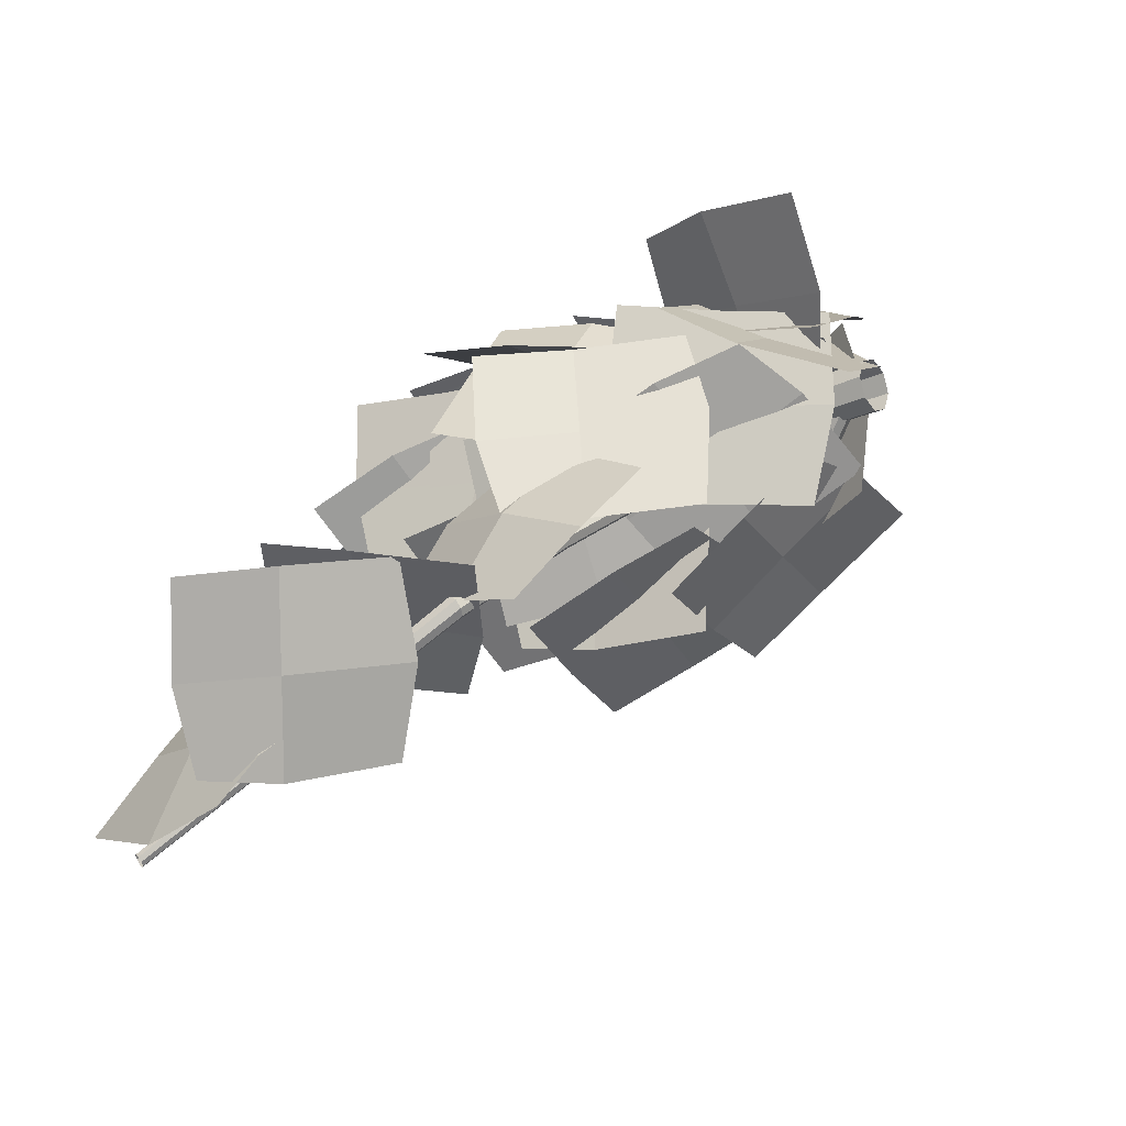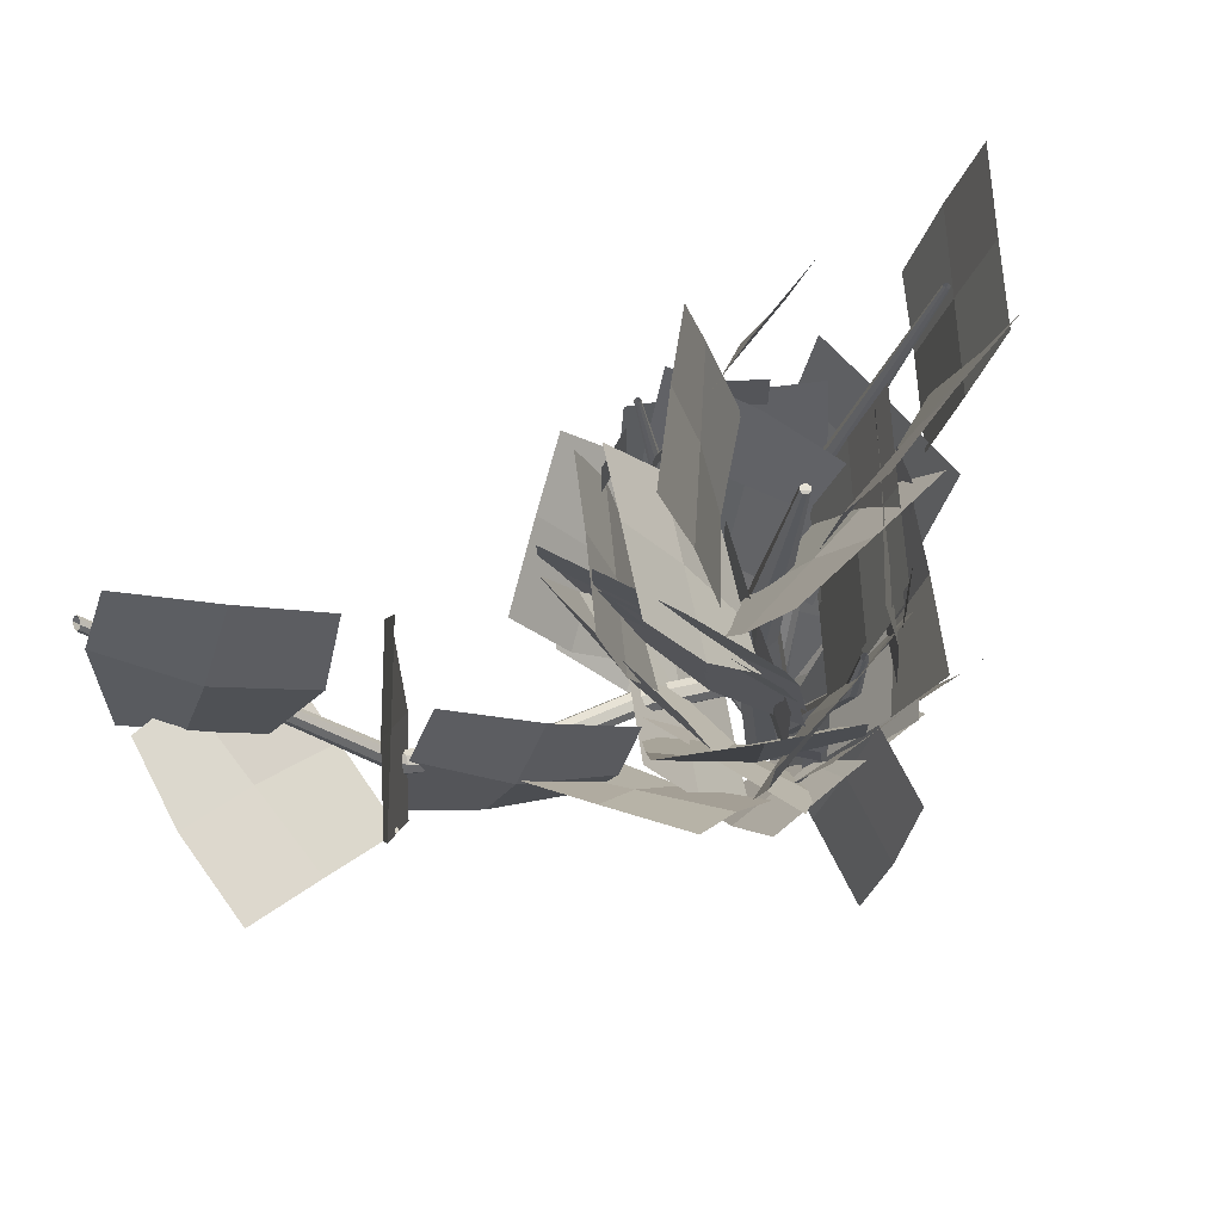
<metadata>
{"format":"obj","ext":"obj","renderer":"f3d","projection":"perspective","resolution":1024,"background":"white","views":[{"elev":-17.9,"azim":-52.8,"up":"+Z"},{"elev":65.0,"azim":-61.6,"up":"+Y"}]}
</metadata>
<code>
o Plane.056
v 0.0739 0.2177 0.03406
v 0.1331 0.2207 -0.002429
v 0.1156 0.1544 -0.01729
v 0.06187 0.1425 0.0188
v 0.1012 0.2207 0.0167
v 0.09347 0.1449 -0.00088
v 0.1279 0.1848 -0.01109
v 0.06405 0.1848 0.02717
v 0.09597 0.1848 0.008042
f 6 9 8 4
f 1 8 9 5
f 3 7 9 6
f 7 2 5 9
o Plane.055
v -0.02949 0.1378 -0.08167
v -0.03455 0.1437 -0.012
v -0.01263 0.06911 -0.01009
v -0.008905 0.06911 -0.08235
v -0.03226 0.1449 -0.04826
v -0.01396 0.06317 -0.04623
v -0.02217 0.1091 -0.01105
v -0.02217 0.1091 -0.08547
v -0.02217 0.1091 -0.04826
f 15 18 17 13
f 10 17 18 14
f 12 16 18 15
f 16 11 14 18
o Plane.054
v -0.002475 0.2423 0.02675
v 0.06607 0.2453 0.03836
v 0.06273 0.179 0.01566
v -0.001453 0.1671 0.007351
v 0.02946 0.2453 0.03169
v 0.03528 0.1695 0.0134
v 0.06788 0.2095 0.02843
v -0.005335 0.2095 0.01508
v 0.03127 0.2095 0.02176
f 24 27 26 22
f 19 26 27 23
f 21 25 27 24
f 25 20 23 27
o Plane.053
v 0.006746 0.2038 -0.04276
v 0.0757 0.2068 -0.03391
v 0.07146 0.1405 -0.05646
v 0.006987 0.1286 -0.06218
v 0.03886 0.2068 -0.03911
v 0.04393 0.131 -0.05761
v 0.07711 0.171 -0.0439
v 0.00342 0.171 -0.0543
v 0.04027 0.171 -0.0491
f 33 36 35 31
f 28 35 36 32
f 30 34 36 33
f 34 29 32 36
o Plane.052
v -0.03243 0.08393 0.0344
v 0.02985 0.0869 0.06529
v 0.03321 0.02061 0.04259
v -0.02585 0.008732 0.01612
v -0.003272 0.0869 0.04834
v 0.007571 0.01111 0.03251
v 0.03445 0.05108 0.05631
v -0.0318 0.05108 0.0224
v 0.001325 0.05108 0.03936
f 42 45 44 40
f 37 44 45 41
f 39 43 45 42
f 43 38 41 45
o Plane.051
v -0.02917 0.07929 0.06924
v 0.01146 0.08226 0.01282
v -0.01039 0.01597 0.005814
v -0.04614 0.004091 0.05977
v -0.01067 0.08226 0.04274
v -0.02452 0.006467 0.02946
v 0.003346 0.04644 0.006824
v -0.04091 0.04644 0.06666
v -0.01878 0.04644 0.03674
f 51 54 53 49
f 46 53 54 50
f 48 52 54 51
f 52 47 50 54
o Plane.050
v 0.01705 0.129 -0.09804
v -0.04978 0.1185 -0.08176
v -0.02239 0.06406 -0.04696
v 0.0416 0.0646 -0.06227
v -0.01433 0.1257 -0.09042
v 0.005651 0.05973 -0.05359
v -0.03905 0.08781 -0.06359
v 0.03185 0.1024 -0.0809
v -0.003599 0.09509 -0.07225
f 60 63 62 58
f 55 62 63 59
f 57 61 63 60
f 61 56 59 63
o Plane.049
v 0.03603 0.07669 -0.08079
v -0.03261 0.06746 -0.07404
v -0.01159 0.02119 -0.02569
v 0.05406 0.02067 -0.03011
v 0.003817 0.074 -0.07795
v 0.01715 0.01649 -0.0267
v -0.02516 0.041 -0.04896
v 0.04768 0.05407 -0.05679
v 0.01126 0.04753 -0.05288
f 69 72 71 67
f 64 71 72 68
f 66 70 72 69
f 70 65 68 72
o Plane.048
v -0.09307 0.09713 -0.05584
v -0.08737 0.116 0.01144
v -0.0422 0.0531 0.01896
v -0.05155 0.03887 -0.05137
v -0.09206 0.1101 -0.02412
v -0.04788 0.03951 -0.0146
v -0.06434 0.08744 0.01447
v -0.07753 0.07167 -0.05706
v -0.07094 0.07956 -0.02129
f 78 81 80 76
f 73 80 81 77
f 75 79 81 78
f 79 74 77 81
o Plane.047
v -0.04082 0.1318 0.02035
v 0.006643 0.144 -0.02905
v 0.009556 0.07394 -0.02961
v -0.02999 0.05492 0.01943
v -0.01958 0.1388 -0.003166
v -0.004939 0.06213 -0.007253
v 0.01206 0.1073 -0.03095
v -0.04039 0.09685 0.02082
v -0.01417 0.1021 -0.005068
f 87 90 89 85
f 82 89 90 86
f 84 88 90 87
f 88 83 86 90
o Plane.046
v -0.0554 0.0563 0.02592
v 0.007461 0.06759 0.05355
v 0.02299 0.009855 0.01686
v -0.03436 -0.01004 -0.008548
v -0.02637 0.06319 0.03869
v -0.000813 -0.003199 0.006262
v 0.01888 0.03639 0.03678
v -0.04878 0.0276 0.007067
v -0.01495 0.032 0.02193
f 96 99 98 94
f 91 98 99 95
f 93 97 99 96
f 97 92 95 99
o Plane.035
v 0.04438 0.1425 -0.05138
v 0.04438 0.1596 -0.05138
v 0.05338 0.1596 -0.03684
v 0.05338 0.1425 -0.03684
f 100 103 102 101
o Plane.034
v 0.01257 0.07874 -0.0636
v 0.01257 0.09584 -0.0636
v 0.02157 0.09584 -0.04906
v 0.02157 0.07874 -0.04906
f 104 107 106 105
o Plane.033
v -0.01105 0.1586 -0.06657
v -0.01105 0.1757 -0.06657
v 0.006054 0.1757 -0.06657
v 0.006054 0.1586 -0.06657
f 108 111 110 109
o Plane.032
v 0.02337 0.1716 0.02876
v 0.02337 0.1887 0.02876
v 0.03498 0.1887 0.01621
v 0.03498 0.1716 0.01621
f 112 115 114 113
o Plane.031
v 0.03503 0.06306 0.02529
v 0.03503 0.08016 0.02529
v 0.04768 0.08016 0.01379
v 0.04768 0.06306 0.01379
f 116 119 118 117
o Plane.030
v -0.03047 0.06636 0.01288
v -0.03419 0.08305 0.01288
v -0.02989 0.08402 0.0294
v -0.02616 0.06733 0.0294
f 120 123 122 121
o Plane.029
v -0.02013 0.03653 0.02052
v -0.02013 0.05363 0.02052
v -0.005778 0.05363 0.02983
v -0.005778 0.03653 0.02983
f 124 127 126 125
o Plane.028
v -0.01263 0.07693 0.04063
v -0.01263 0.09377 0.04356
v 0.004472 0.09377 0.04356
v 0.004472 0.07693 0.04063
f 128 131 130 129
o Plane.027
v -0.004548 0.1662 -0.08044
v -0.06173 0.1692 -0.04091
v -0.04349 0.1029 -0.02698
v 0.008263 0.091 -0.06584
v -0.03086 0.1692 -0.06168
v -0.02226 0.09337 -0.04453
v -0.0561 0.1333 -0.03253
v 0.005646 0.1333 -0.07408
v -0.02523 0.1333 -0.05331
f 137 140 139 135
f 132 139 140 136
f 134 138 140 137
f 138 133 136 140
o Plane.026
v 0.03524 0.162 0.001646
v 0.03664 0.168 -0.06818
v 0.01466 0.09337 -0.06895
v 0.01472 0.09337 0.003414
v 0.03626 0.1692 -0.03186
v 0.01788 0.08743 -0.03293
v 0.02423 0.1333 -0.06849
v 0.02813 0.1333 0.005832
v 0.02618 0.1333 -0.03133
f 146 149 148 144
f 141 148 149 145
f 143 147 149 146
f 147 142 145 149
o Plane.025
v -0.04434 0.162 -0.04974
v -0.0494 0.168 0.01993
v -0.02749 0.09337 0.02184
v -0.02376 0.09337 -0.05042
v -0.04711 0.1692 -0.01633
v -0.02882 0.08743 -0.0143
v -0.03702 0.1333 0.02088
v -0.03702 0.1333 -0.05354
v -0.03702 0.1333 -0.01633
f 155 158 157 153
f 150 157 158 154
f 152 156 158 155
f 156 151 154 158
o Plane.024
v -0.003714 0.1662 0.0401
v 0.05546 0.1692 0.003616
v 0.03798 0.1029 -0.01125
v -0.01574 0.091 0.02484
v 0.02354 0.1692 0.02274
v 0.01586 0.09337 0.005166
v 0.05028 0.1333 -0.00504
v -0.01356 0.1333 0.03322
v 0.01836 0.1333 0.01409
f 164 167 166 162
f 159 166 167 163
f 161 165 167 164
f 165 160 163 167
o Plane.023
v -0.009572 0.07759 -0.06221
v -0.06479 0.08889 -0.0214
v -0.04068 0.03115 0.01031
v 0.009878 0.01125 -0.02681
v -0.03508 0.08449 -0.04337
v -0.01965 0.01809 -0.005069
v -0.05592 0.05769 -0.003156
v 0.003501 0.04889 -0.04709
v -0.02621 0.05329 -0.02512
f 173 176 175 171
f 168 175 176 172
f 170 174 176 173
f 174 169 172 176
o Plane.022
v 0.04716 0.08172 0.02059
v 0.04264 0.07775 -0.04925
v 0.005858 0.01032 -0.03702
v 0.01328 0.02005 0.03431
v 0.0462 0.08388 -0.01359
v 0.01144 0.008726 -0.000832
v 0.02342 0.04694 -0.04336
v 0.03478 0.0561 0.02962
v 0.0291 0.05152 -0.006873
f 182 185 184 180
f 177 184 185 181
f 179 183 185 182
f 183 178 181 185
o Plane.021
v -0.001811 0.1602 0.04319
v -0.07002 0.1547 0.02799
v -0.05514 0.07923 0.01621
v 0.01421 0.09101 0.03317
v -0.03556 0.1614 0.03737
v -0.01869 0.08135 0.01938
v -0.06337 0.1186 0.02448
v 0.008389 0.1325 0.03853
v -0.02749 0.1256 0.0315
f 191 194 193 189
f 186 193 194 190
f 188 192 194 191
f 192 187 190 194
o Plane.020
v -0.1616 0.1711 -0.1517
v -0.1944 0.1537 -0.09231
v -0.1315 0.1104 -0.07729
v -0.1025 0.1323 -0.1399
v -0.1804 0.1658 -0.1236
v -0.1152 0.115 -0.1098
v -0.1638 0.1349 -0.08428
v -0.1364 0.1551 -0.1505
v -0.1501 0.145 -0.1174
f 200 203 202 198
f 195 202 203 199
f 197 201 203 200
f 201 196 199 203
o Plane.019
v -0.1503 0.157 -0.06831
v -0.0966 0.1911 -0.09646
v -0.07565 0.1257 -0.1111
v -0.1202 0.0868 -0.08222
v -0.1263 0.1741 -0.08188
v -0.09184 0.1057 -0.09748
v -0.08157 0.158 -0.1044
v -0.141 0.124 -0.07523
v -0.1113 0.141 -0.08981
f 209 212 211 207
f 204 211 212 208
f 206 210 212 209
f 210 205 208 212
o Plane.018
v -0.01366 0.1993 -0.0647
v -0.06717 0.2106 -0.02167
v -0.04179 0.1529 0.009027
v 0.007214 0.133 -0.03013
v -0.03838 0.2062 -0.04483
v -0.0214 0.1398 -0.007199
v -0.05757 0.1794 -0.00381
v 1.6e-05 0.1706 -0.05013
v -0.02878 0.175 -0.02697
f 218 221 220 216
f 213 220 221 217
f 215 219 221 218
f 219 214 217 221
o Plane.017
v -0.0384 0.2035 0.01604
v 0.02886 0.1995 0.03536
v 0.02977 0.1321 -0.003387
v -0.03987 0.1418 -0.02048
v -0.005897 0.2056 0.02668
v -0.006174 0.1305 -0.01035
v 0.02981 0.1687 0.01529
v -0.04271 0.1779 0.00134
v -0.00645 0.1733 0.008314
f 227 230 229 225
f 222 229 230 226
f 224 228 230 227
f 228 223 226 230
o Plane.016
v 0.02619 0.2316 -0.05714
v -0.03911 0.2376 -0.03236
v -0.03161 0.1629 -0.01167
v 0.03549 0.1629 -0.03877
v -0.005272 0.2387 -0.04557
v 0.000597 0.157 -0.02812
v -0.03476 0.2029 -0.02073
v 0.03272 0.2029 -0.05211
v -0.001017 0.2029 -0.03642
f 236 239 238 234
f 231 238 239 235
f 233 237 239 236
f 237 232 235 239
o Plane.015_Plane.001
v -0.006091 0.1499 0.04187
v -0.006091 0.167 0.04187
v 0.01013 0.167 0.03647
v 0.01013 0.1499 0.03647
f 240 243 242 241
o Plane.014_Plane.015
v 0.03839 0.2009 0.005622
v -0.0231 0.2014 0.03927
v -0.01296 0.1246 0.04657
v 0.05002 0.1304 0.01138
v 0.008715 0.2054 0.02216
v 0.01682 0.1221 0.02536
v -0.01726 0.1655 0.04453
v 0.04553 0.1719 0.005094
v 0.01413 0.1687 0.02481
f 249 252 251 247
f 244 251 252 248
f 246 250 252 249
f 250 245 248 252
o Plane.013_Plane.014
v -0.04639 0.08172 -0.03536
v -0.05028 0.07775 0.03451
v -0.0123 0.01032 0.02678
v -0.01111 0.02005 -0.04491
v -0.04954 0.08388 -0.001309
v -0.0135 0.008726 -0.009811
v -0.0305 0.04694 0.03098
v -0.03302 0.0561 -0.04284
v -0.03176 0.05152 -0.005931
f 258 261 260 256
f 253 260 261 257
f 255 259 261 258
f 259 254 257 261
o Plane.012_Plane.013
v -0 0.07759 0.05364
v 0.05971 0.08889 0.01975
v 0.03958 0.03115 -0.01463
v -0.01507 0.01125 0.01617
v 0.02758 0.08449 0.03799
v 0.01686 0.01809 -0.001876
v 0.0531 0.05769 0.000575
v -0.01117 0.04889 0.03707
v 0.02097 0.05329 0.01882
f 267 270 269 265
f 262 269 270 266
f 264 268 270 267
f 268 263 266 270
o Plane.011_Plane.012
v -0.05166 0.1932 -0.04789
v -0.05672 0.1991 0.02177
v -0.03481 0.1245 0.02369
v -0.03108 0.1245 -0.04858
v -0.05443 0.2003 -0.01448
v -0.03614 0.1186 -0.01245
v -0.04434 0.1645 0.02273
v -0.04434 0.1645 -0.05169
v -0.04434 0.1645 -0.01448
f 276 279 278 274
f 271 278 279 275
f 273 277 279 276
f 277 272 275 279
o Plane.010_Plane.011
v -0.01103 0.1973 0.04195
v 0.04815 0.2003 0.005463
v 0.03066 0.134 -0.009401
v -0.02306 0.1221 0.02669
v 0.01623 0.2003 0.02459
v 0.008539 0.1245 0.007012
v 0.04296 0.1645 -0.003194
v -0.02088 0.1645 0.03506
v 0.01104 0.1645 0.01593
f 285 288 287 283
f 280 287 288 284
f 282 286 288 285
f 286 281 284 288
o Plane.007_Plane.008
v 0.07164 0.1423 -0.02266
v 0.02781 0.1448 -0.07905
v 0.002961 0.07626 -0.06551
v 0.03924 0.07137 -0.004311
v 0.04927 0.1434 -0.05252
v 0.02499 0.0654 -0.03453
v 0.01747 0.1088 -0.07629
v 0.05782 0.1088 -0.01375
v 0.04236 0.1066 -0.04806
f 294 297 296 292
f 289 296 297 293
f 291 295 297 294
f 295 290 293 297
o Plane.006_Plane.007
v -0.004384 0.1327 0.06061
v 0.05269 0.1352 0.01768
v 0.04054 0.06635 -0.008025
v -0.02336 0.06691 0.03014
v 0.02582 0.1337 0.03872
v 0.01119 0.06466 0.01523
v 0.05009 0.0992 0.0073
v -0.01308 0.0992 0.04665
v 0.02147 0.09695 0.03174
f 303 306 305 301
f 298 305 306 302
f 300 304 306 303
f 304 299 302 306
o Plane.005_Plane.006
v 0.05738 0.1475 0.03344
v 0.0839 0.1467 -0.03291
v 0.06469 0.07696 -0.03718
v 0.03218 0.07876 0.01826
v 0.07186 0.1469 -0.000942
v 0.05312 0.07516 -0.007569
v 0.07938 0.1097 -0.03739
v 0.0456 0.1124 0.02888
v 0.06765 0.1094 -0.001557
f 312 315 314 310
f 307 314 315 311
f 309 313 315 312
f 313 308 311 315
o Plane.004_Plane.005
v -0.117 0.07223 -0.09586
v -0.0979 0.1396 -0.08138
v -0.06222 0.1145 -0.02353
v -0.07057 0.05301 -0.04049
v -0.1076 0.1075 -0.0879
v -0.07037 0.084 -0.02789
v -0.08199 0.131 -0.04843
v -0.09599 0.06043 -0.06735
v -0.0941 0.09588 -0.05467
f 321 324 323 319
f 316 323 324 320
f 318 322 324 321
f 322 317 320 324
o Plane.003_Plane.004
v -0.145 0.2377 -0.16
v -0.1104 0.2163 -0.1012
v -0.1314 0.1407 -0.1237
v -0.1589 0.1638 -0.1608
v -0.1275 0.2266 -0.1289
v -0.1479 0.1563 -0.1426
v -0.1227 0.1809 -0.1034
v -0.1527 0.2021 -0.1681
v -0.143 0.1925 -0.133
f 330 333 332 328
f 325 332 333 329
f 327 331 333 330
f 331 326 329 333
o Plane.002_Plane.003
v -0.03884 0.1376 -0.07541
v -0.06248 0.1402 -0.008017
v -0.03811 0.0713 0.006619
v -0.006141 0.07186 -0.0606
v -0.05181 0.1387 -0.04043
v -0.0266 0.06961 -0.02902
v -0.05456 0.1041 -0.000829
v -0.02386 0.1041 -0.06862
v -0.04432 0.1019 -0.03704
f 339 342 341 337
f 334 341 342 338
f 336 340 342 339
f 340 335 338 342
o Plane.001_Plane.002
v -0.08067 0.1404 -0.01069
v -0.03684 0.1429 0.0457
v -0.01133 0.07406 0.03315
v -0.05051 0.07462 -0.03015
v -0.0583 0.1415 0.01917
v -0.03505 0.07237 0.004165
v -0.0265 0.1069 0.04294
v -0.06685 0.1069 -0.0196
v -0.05139 0.1047 0.01471
f 348 351 350 346
f 343 350 351 347
f 345 349 351 348
f 349 344 347 351
o Circle
v 0 -0 -0.01
v 0.007071 -0 -0.007071
v 0.01 0 0
v 0.007071 0 0.007071
v -0 0 0.01
v -0.007071 0 0.007071
v -0.01 -0 -0
v -0.007071 -0 -0.007071
v -0.01161 0.1 -0.01482
v -0.01409 0.1 -0.008829
v -0.01161 0.1 -0.002841
v -0.005619 0.1 -0.000361
v 0.00037 0.1 -0.002841
v 0.00285 0.1 -0.008829
v 0.00037 0.1 -0.01482
v -0.005619 0.1 -0.0173
v -0 0.2037 -0.002003
v 0.001417 0.2032 -0.001417
v 0.002003 0.2032 -0
v 0.001417 0.2037 0.001417
v -0 0.2037 0.002003
v -0.001417 0.2032 0.001417
v -0.002003 0.2032 -0
v -0.001417 0.2037 -0.001417
v -0.001809 0.03709 -0.007549
v -0.003164 0.03765 -0.004013
v -0.001809 0.03709 -0.000478
v 0.001462 0.03575 0.000987
v 0.004734 0.03441 -0.000478
v 0.006089 0.03386 -0.004013
v 0.004734 0.03441 -0.007549
v 0.001462 0.03575 -0.009013
v 0.05412 0.1082 -0.01846
v 0.05124 0.1094 -0.01975
v 0.05532 0.1077 -0.01534
v 0.05412 0.1082 -0.01222
v 0.05124 0.1094 -0.01093
v 0.04835 0.1106 -0.01222
v 0.04716 0.1111 -0.01534
v 0.04835 0.1106 -0.01846
v 0.07729 0.2208 0.008576
v 0.07635 0.2212 0.008995
v 0.07596 0.2214 0.01001
v 0.07635 0.2212 0.01102
v 0.07729 0.2208 0.01144
v 0.07822 0.2204 0.01102
v 0.07861 0.2203 0.01001
v 0.07822 0.2204 0.008995
v -0.005206 0.05434 -0.01337
v -0.00799 0.05307 -0.01107
v -0.00963 0.05434 -0.007858
v -0.009165 0.0574 -0.005607
v -0.006867 0.06046 -0.005641
v -0.004082 0.06173 -0.00794
v -0.002442 0.06046 -0.01116
v -0.002907 0.0574 -0.01341
v -0.1053 0.1073 -0.09218
v -0.1057 0.1046 -0.09416
v -0.1067 0.1084 -0.08936
v -0.1091 0.1073 -0.08735
v -0.1112 0.1046 -0.08732
v -0.1116 0.1019 -0.08929
v -0.1101 0.1008 -0.09211
v -0.1077 0.1019 -0.09413
v -0.1486 0.2086 -0.1739
v -0.1474 0.2101 -0.174
v -0.15 0.2079 -0.1728
v -0.1508 0.2086 -0.1711
v -0.1506 0.2101 -0.17
v -0.1494 0.2117 -0.17
v -0.148 0.2123 -0.1712
v -0.1471 0.2117 -0.1728
v -0.003536 0.01178 -0.008289
v -0.005 0.01302 -0.004976
v -0.003536 0.01425 -0.001663
v -0 0.01476 -0.000291
v 0.003536 0.01425 -0.001663
v 0.005 0.01302 -0.004976
v 0.003536 0.01178 -0.008289
v -0 0.01127 -0.009661
v 0.009706 0.0398 -0.04361
v 0.01299 0.04027 -0.04233
v 0.01435 0.04142 -0.03926
v 0.01299 0.04257 -0.03619
v 0.009706 0.04304 -0.03491
v 0.006425 0.04257 -0.03619
v 0.005066 0.04142 -0.03926
v 0.006425 0.04027 -0.04233
v 0.009868 0.07178 -0.06045
v 0.007275 0.07216 -0.05944
v 0.006202 0.07306 -0.05702
v 0.007275 0.07397 -0.05459
v 0.009868 0.07434 -0.05358
v 0.01246 0.07397 -0.05459
v 0.01353 0.07306 -0.05702
v 0.01246 0.07216 -0.05944
v 0.01477 0.1269 -0.05665
v 0.01259 0.1266 -0.0575
v 0.01567 0.1277 -0.05461
v 0.01477 0.1284 -0.05258
v 0.01259 0.1288 -0.05173
v 0.01041 0.1284 -0.05258
v 0.009512 0.1277 -0.05461
v 0.01041 0.1269 -0.05665
v 0.01586 0.1771 -0.06883
v 0.01499 0.1772 -0.06849
v 0.01464 0.1775 -0.06768
v 0.01499 0.1778 -0.06686
v 0.01586 0.178 -0.06653
v 0.01673 0.1778 -0.06686
v 0.01709 0.1775 -0.06768
v 0.01673 0.1772 -0.06849
v -0.03528 0.07488 -0.0391
v -0.07397 0.08306 -0.06496
v -0.03483 0.07781 -0.03694
v -0.07354 0.08587 -0.0629
v -0.0364 0.07903 -0.03385
v -0.07505 0.08703 -0.05994
v -0.03907 0.07781 -0.03165
v -0.0776 0.08587 -0.05783
v -0.04128 0.07488 -0.03162
v -0.07971 0.08306 -0.0578
v -0.04172 0.07194 -0.03377
v -0.08014 0.08025 -0.05987
v -0.04015 0.07073 -0.03686
v -0.07863 0.07909 -0.06282
v -0.03748 0.07194 -0.03907
v -0.07608 0.08025 -0.06493
v -0.005107 0.01613 0.000753
v -0.006202 0.01534 0.003502
v -0.004967 0.01481 0.006251
v -0.002125 0.01483 0.00739
v 0.000658 0.0154 0.006251
v 0.001753 0.01619 0.003502
v 0.000518 0.01672 0.000753
v -0.002323 0.0167 -0.000386
v -0.01452 0.1112 0.02915
v -0.01238 0.1112 0.03001
v -0.01145 0.1108 0.03208
v -0.01227 0.1102 0.03415
v -0.01437 0.1098 0.03501
v -0.01651 0.1098 0.03415
v -0.01744 0.1102 0.03208
v -0.01662 0.1108 0.03001
v -0.01666 0.1416 0.033
v -0.01557 0.1418 0.03256
v -0.01708 0.1413 0.03407
v -0.0166 0.141 0.03515
v -0.01549 0.1411 0.03559
v -0.01441 0.1413 0.03515
v -0.01398 0.1416 0.03407
v -0.01446 0.1418 0.033
f 367 352 359 360
f 359 358 361 360
f 358 357 362 361
f 357 356 363 362
f 356 355 364 363
f 355 354 365 364
f 354 353 366 365
f 353 352 367 366
f 366 367 368 369
f 365 366 369 370
f 364 365 370 371
f 363 364 371 372
f 362 363 372 373
f 361 362 373 374
f 360 361 374 375
f 360 375 368 367
f 368 375 372 371
f 373 372 375 374
f 368 371 370 369
f 382 384 385 383
f 381 386 384 382
f 380 387 386 381
f 379 388 387 380
f 378 389 388 379
f 377 390 389 378
f 376 391 390 377
f 376 383 385 391
f 391 385 392 393
f 391 393 394 390
f 390 394 395 389
f 389 395 396 388
f 388 396 397 387
f 387 397 398 386
f 386 398 399 384
f 384 399 392 385
f 415 409 417 416
f 415 416 418 414
f 414 418 419 413
f 413 419 420 412
f 412 420 421 411
f 411 421 422 410
f 410 422 423 408
f 408 423 417 409
f 430 431 432 433
f 429 430 433 434
f 428 429 434 435
f 427 428 435 436
f 426 427 436 437
f 425 426 437 438
f 424 425 438 439
f 424 439 432 431
f 439 441 440 432
f 439 438 442 441
f 438 437 443 442
f 437 436 444 443
f 436 435 445 444
f 435 434 446 445
f 434 433 447 446
f 433 432 440 447
f 447 440 449 448
f 446 447 448 450
f 445 446 450 451
f 444 445 451 452
f 443 444 452 453
f 442 443 453 454
f 441 442 454 455
f 441 455 449 440
f 455 457 456 449
f 455 454 458 457
f 454 453 459 458
f 453 452 460 459
f 452 451 461 460
f 451 450 462 461
f 450 448 463 462
f 448 449 456 463
f 407 406 466 464
f 464 466 467 465
f 465 467 408 409
f 406 405 468 466
f 466 468 469 467
f 467 469 410 408
f 405 404 470 468
f 468 470 471 469
f 469 471 411 410
f 404 403 472 470
f 470 472 473 471
f 471 473 412 411
f 403 402 474 472
f 472 474 475 473
f 473 475 413 412
f 402 401 476 474
f 474 476 477 475
f 475 477 414 413
f 401 400 478 476
f 476 478 479 477
f 477 479 415 414
f 407 464 478 400
f 464 465 479 478
f 465 409 415 479
f 486 487 488 489
f 485 486 489 490
f 484 485 490 491
f 483 484 491 492
f 482 483 492 493
f 481 482 493 494
f 480 481 494 495
f 480 495 488 487
f 495 496 497 488
f 495 494 498 496
f 494 493 499 498
f 493 492 500 499
f 492 491 501 500
f 491 490 502 501
f 490 489 503 502
f 489 488 497 503

</code>
